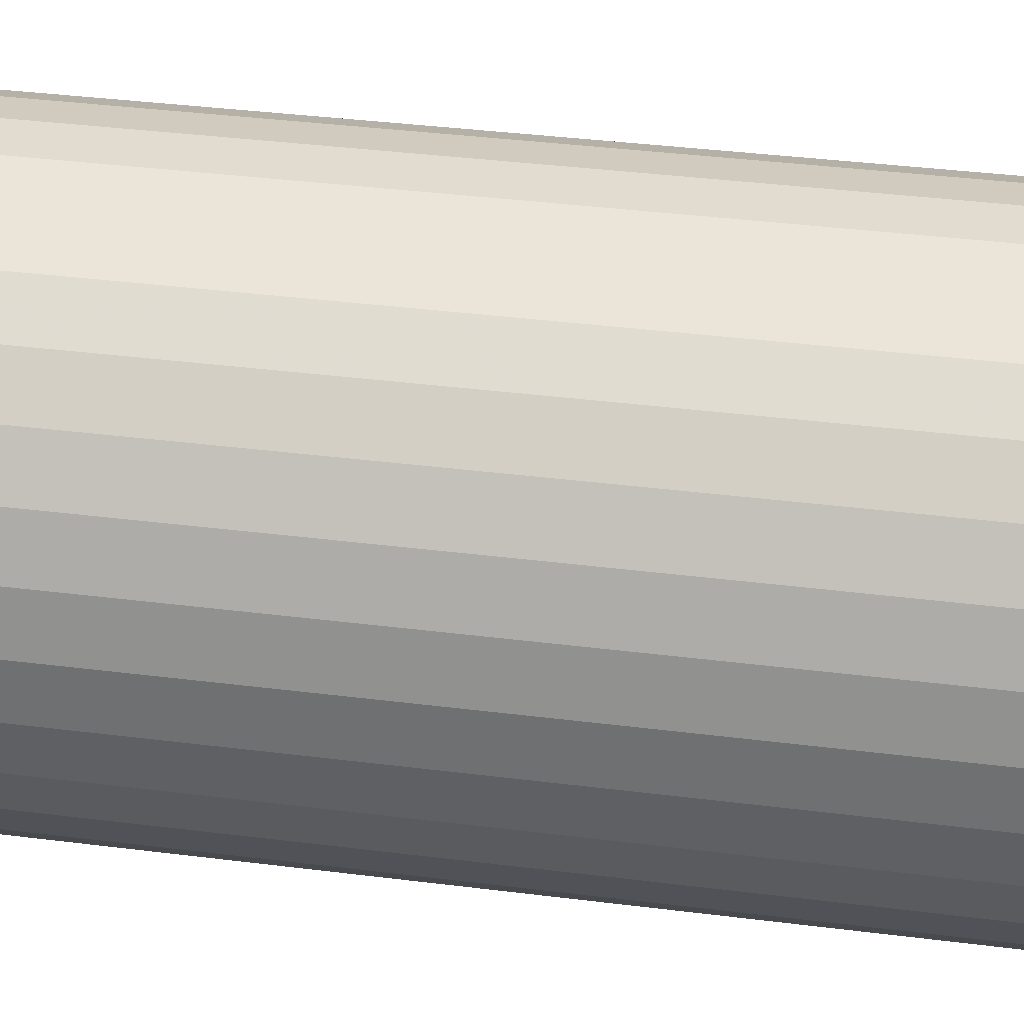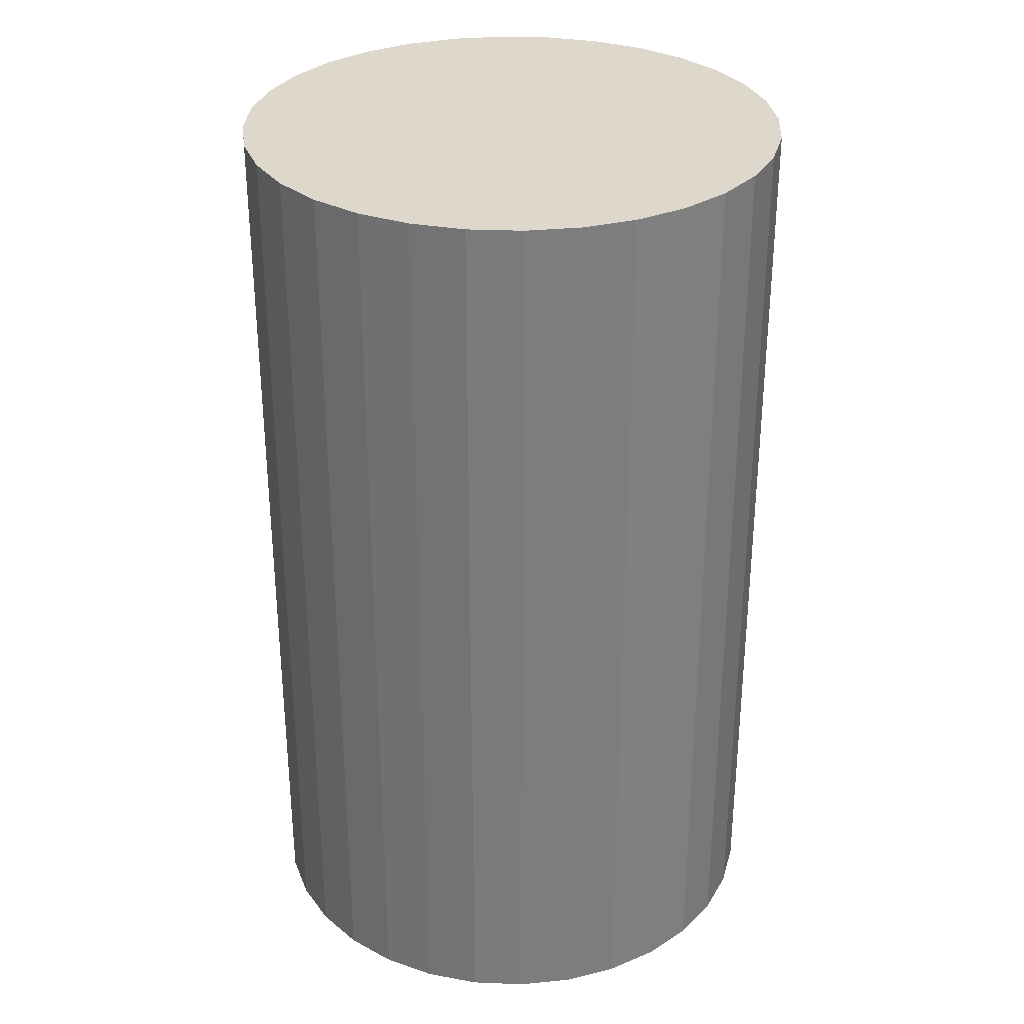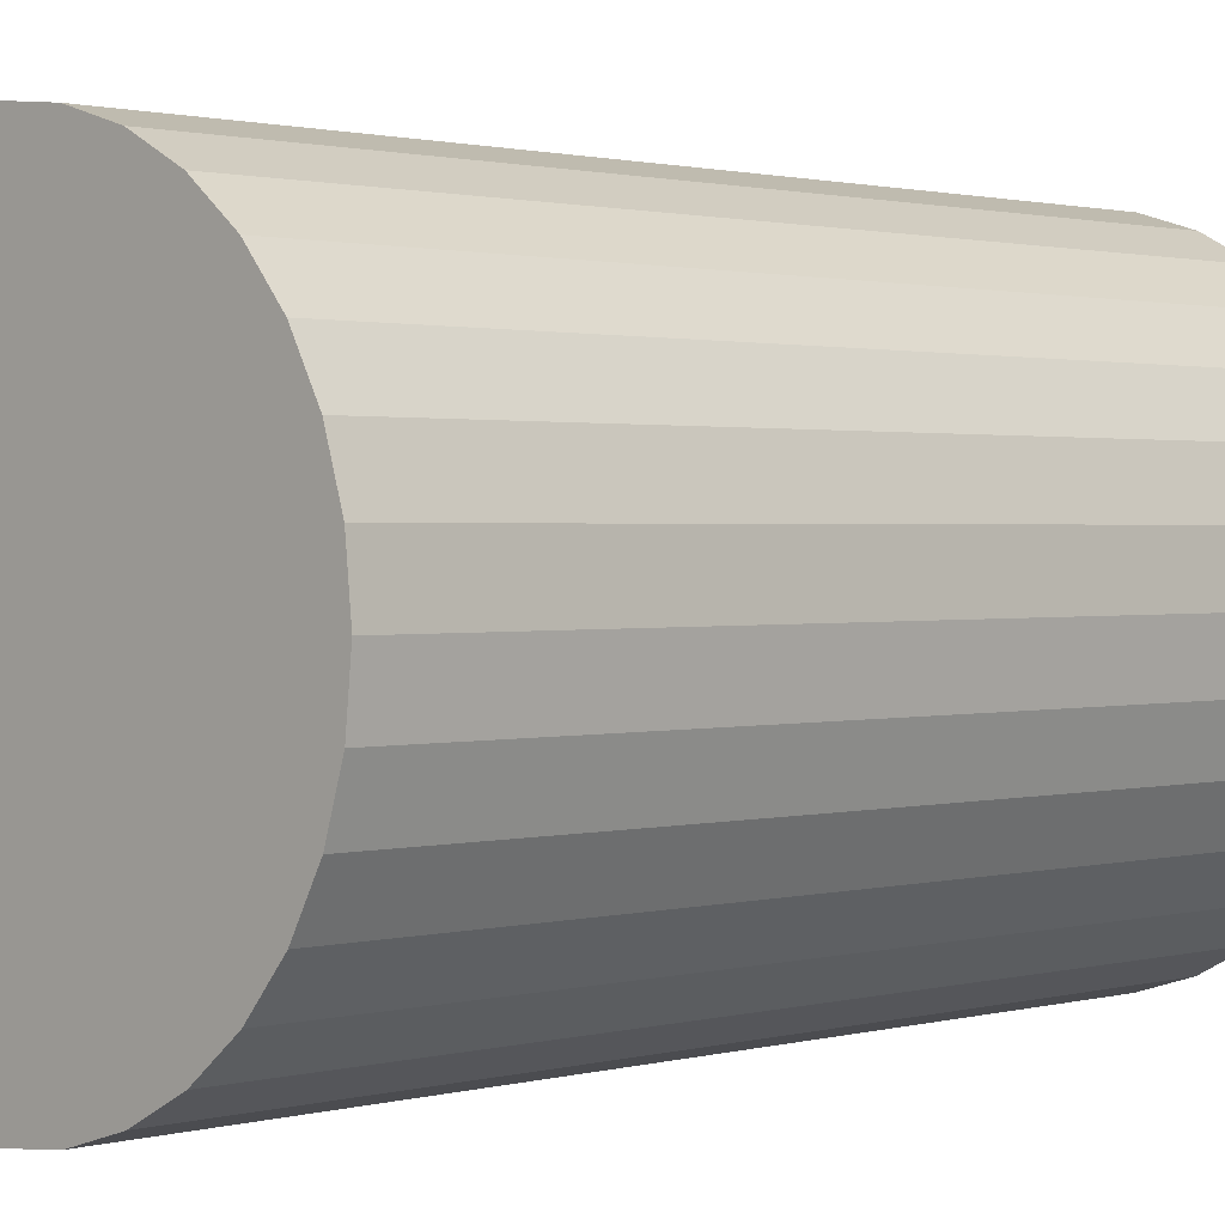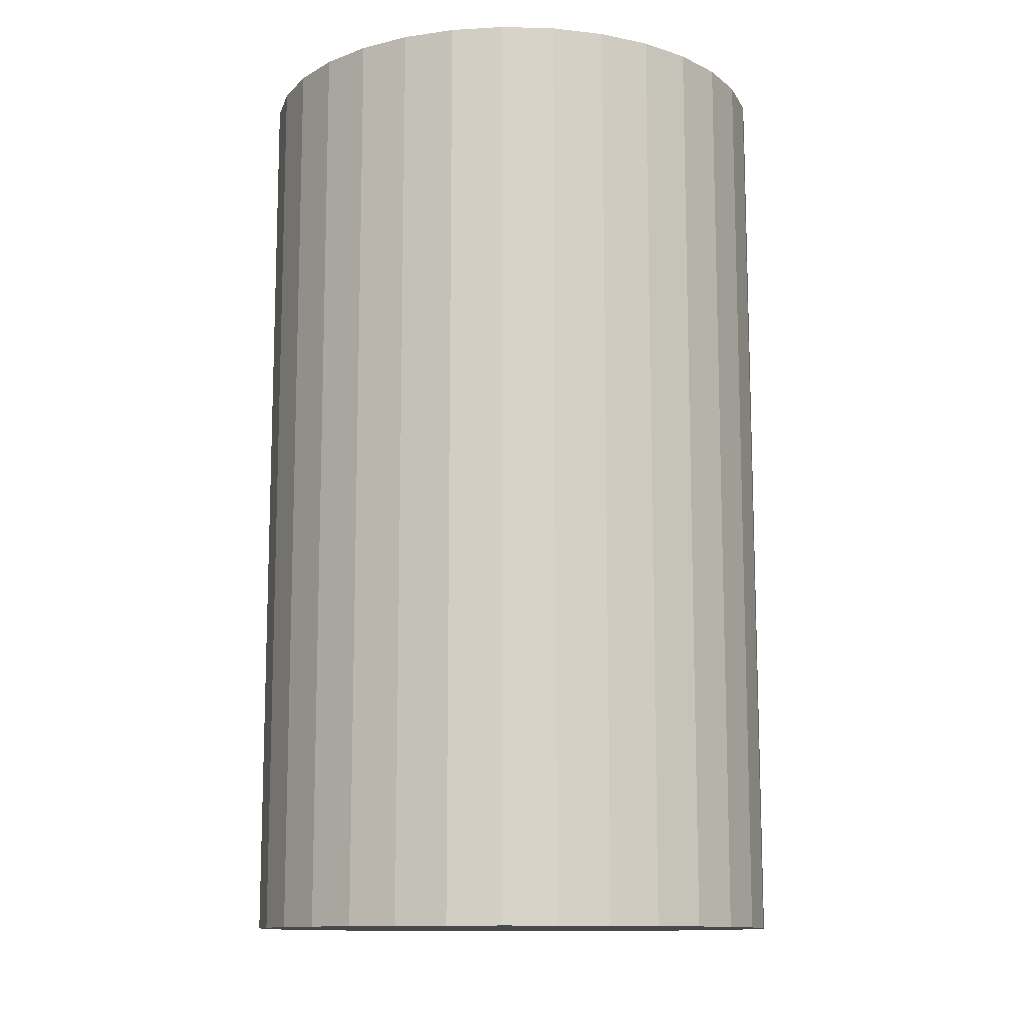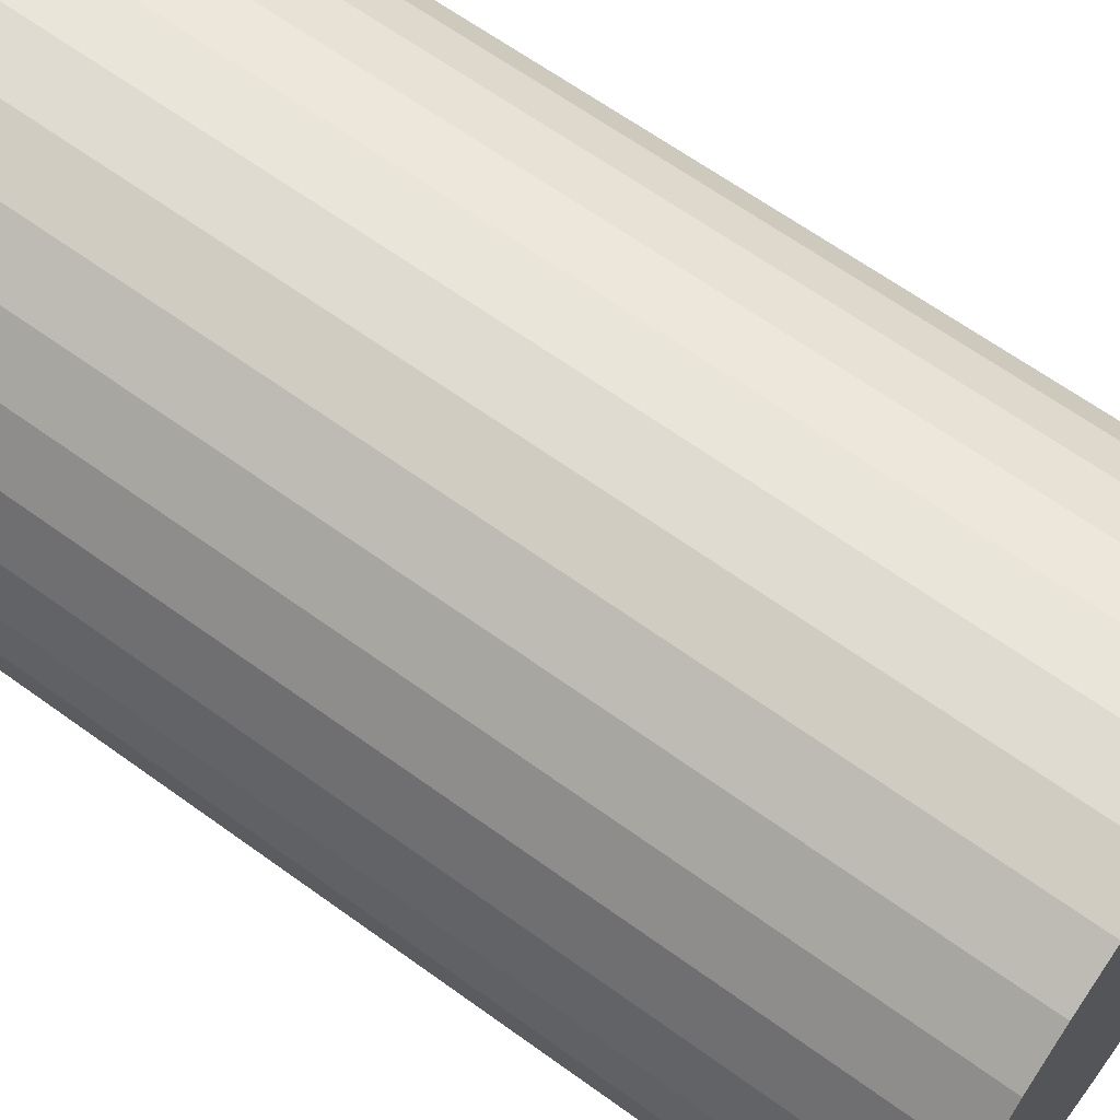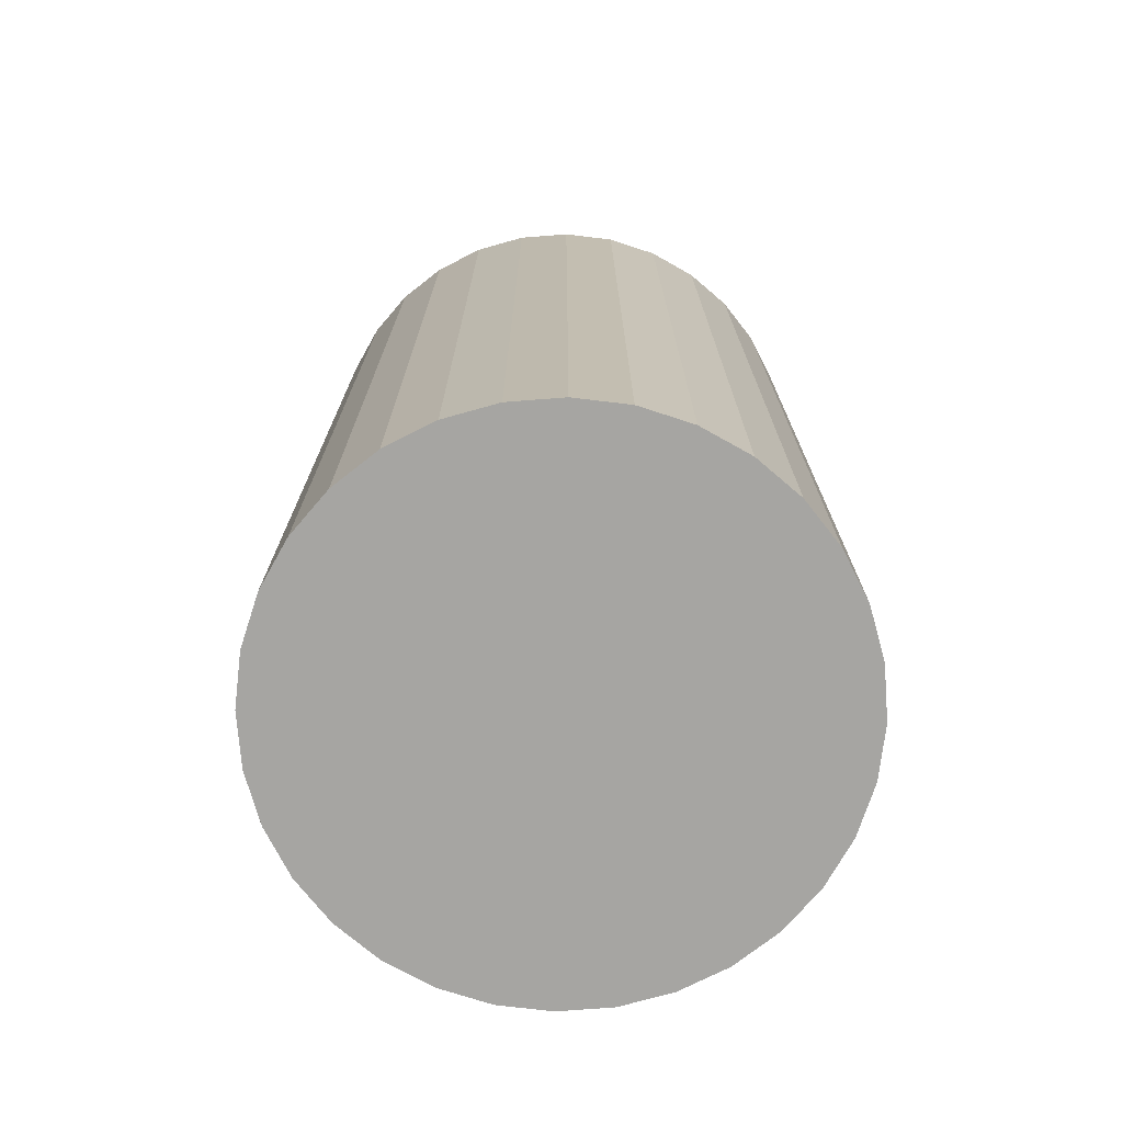
<metadata>
{"format":"obj","ext":"obj","renderer":"f3d","projection":"perspective","resolution":1024,"background":"white","views":[{"elev":39.6,"azim":98.8,"up":"+Y"},{"elev":31.3,"azim":-13.6,"up":"+Z"},{"elev":1.2,"azim":43.7,"up":"+Y"},{"elev":-12.1,"azim":137.1,"up":"+Z"},{"elev":64.1,"azim":-53.8,"up":"+Y"},{"elev":-73.7,"azim":21.3,"up":"+Z"}]}
</metadata>
<code>
v 0 0 -0.03354
v 0.01976 0 -0.03354
v 0.01976 0 0.03354
v 0 0 0.03354
v 0.01938 0.003855 -0.03354
v 0.01938 0.003855 0.03354
v 0.01826 0.007562 -0.03354
v 0.01826 0.007562 0.03354
v 0.01643 0.01098 -0.03354
v 0.01643 0.01098 0.03354
v 0.01397 0.01397 -0.03354
v 0.01397 0.01397 0.03354
v 0.01098 0.01643 -0.03354
v 0.01098 0.01643 0.03354
v 0.007562 0.01826 -0.03354
v 0.007562 0.01826 0.03354
v 0.003855 0.01938 -0.03354
v 0.003855 0.01938 0.03354
v 0 0.01976 -0.03354
v 0 0.01976 0.03354
v -0.003855 0.01938 -0.03354
v -0.003855 0.01938 0.03354
v -0.007562 0.01826 -0.03354
v -0.007562 0.01826 0.03354
v -0.01098 0.01643 -0.03354
v -0.01098 0.01643 0.03354
v -0.01397 0.01397 -0.03354
v -0.01397 0.01397 0.03354
v -0.01643 0.01098 -0.03354
v -0.01643 0.01098 0.03354
v -0.01826 0.007562 -0.03354
v -0.01826 0.007562 0.03354
v -0.01938 0.003855 -0.03354
v -0.01938 0.003855 0.03354
v -0.01976 0 -0.03354
v -0.01976 0 0.03354
v -0.01938 -0.003855 -0.03354
v -0.01938 -0.003855 0.03354
v -0.01826 -0.007562 -0.03354
v -0.01826 -0.007562 0.03354
v -0.01643 -0.01098 -0.03354
v -0.01643 -0.01098 0.03354
v -0.01397 -0.01397 -0.03354
v -0.01397 -0.01397 0.03354
v -0.01098 -0.01643 -0.03354
v -0.01098 -0.01643 0.03354
v -0.007562 -0.01826 -0.03354
v -0.007562 -0.01826 0.03354
v -0.003855 -0.01938 -0.03354
v -0.003855 -0.01938 0.03354
v -0 -0.01976 -0.03354
v -0 -0.01976 0.03354
v 0.003855 -0.01938 -0.03354
v 0.003855 -0.01938 0.03354
v 0.007562 -0.01826 -0.03354
v 0.007562 -0.01826 0.03354
v 0.01098 -0.01643 -0.03354
v 0.01098 -0.01643 0.03354
v 0.01397 -0.01397 -0.03354
v 0.01397 -0.01397 0.03354
v 0.01643 -0.01098 -0.03354
v 0.01643 -0.01098 0.03354
v 0.01826 -0.007562 -0.03354
v 0.01826 -0.007562 0.03354
v 0.01938 -0.003855 -0.03354
v 0.01938 -0.003855 0.03354
f 2 1 5
f 2 5 3
f 3 5 6
f 3 6 4
f 5 1 7
f 5 7 6
f 6 7 8
f 6 8 4
f 7 1 9
f 7 9 8
f 8 9 10
f 8 10 4
f 9 1 11
f 9 11 10
f 10 11 12
f 10 12 4
f 11 1 13
f 11 13 12
f 12 13 14
f 12 14 4
f 13 1 15
f 13 15 14
f 14 15 16
f 14 16 4
f 15 1 17
f 15 17 16
f 16 17 18
f 16 18 4
f 17 1 19
f 17 19 18
f 18 19 20
f 18 20 4
f 19 1 21
f 19 21 20
f 20 21 22
f 20 22 4
f 21 1 23
f 21 23 22
f 22 23 24
f 22 24 4
f 23 1 25
f 23 25 24
f 24 25 26
f 24 26 4
f 25 1 27
f 25 27 26
f 26 27 28
f 26 28 4
f 27 1 29
f 27 29 28
f 28 29 30
f 28 30 4
f 29 1 31
f 29 31 30
f 30 31 32
f 30 32 4
f 31 1 33
f 31 33 32
f 32 33 34
f 32 34 4
f 33 1 35
f 33 35 34
f 34 35 36
f 34 36 4
f 35 1 37
f 35 37 36
f 36 37 38
f 36 38 4
f 37 1 39
f 37 39 38
f 38 39 40
f 38 40 4
f 39 1 41
f 39 41 40
f 40 41 42
f 40 42 4
f 41 1 43
f 41 43 42
f 42 43 44
f 42 44 4
f 43 1 45
f 43 45 44
f 44 45 46
f 44 46 4
f 45 1 47
f 45 47 46
f 46 47 48
f 46 48 4
f 47 1 49
f 47 49 48
f 48 49 50
f 48 50 4
f 49 1 51
f 49 51 50
f 50 51 52
f 50 52 4
f 51 1 53
f 51 53 52
f 52 53 54
f 52 54 4
f 53 1 55
f 53 55 54
f 54 55 56
f 54 56 4
f 55 1 57
f 55 57 56
f 56 57 58
f 56 58 4
f 57 1 59
f 57 59 58
f 58 59 60
f 58 60 4
f 59 1 61
f 59 61 60
f 60 61 62
f 60 62 4
f 61 1 63
f 61 63 62
f 62 63 64
f 62 64 4
f 63 1 65
f 63 65 64
f 64 65 66
f 64 66 4
f 65 1 2
f 65 2 66
f 66 2 3
f 66 3 4

</code>
